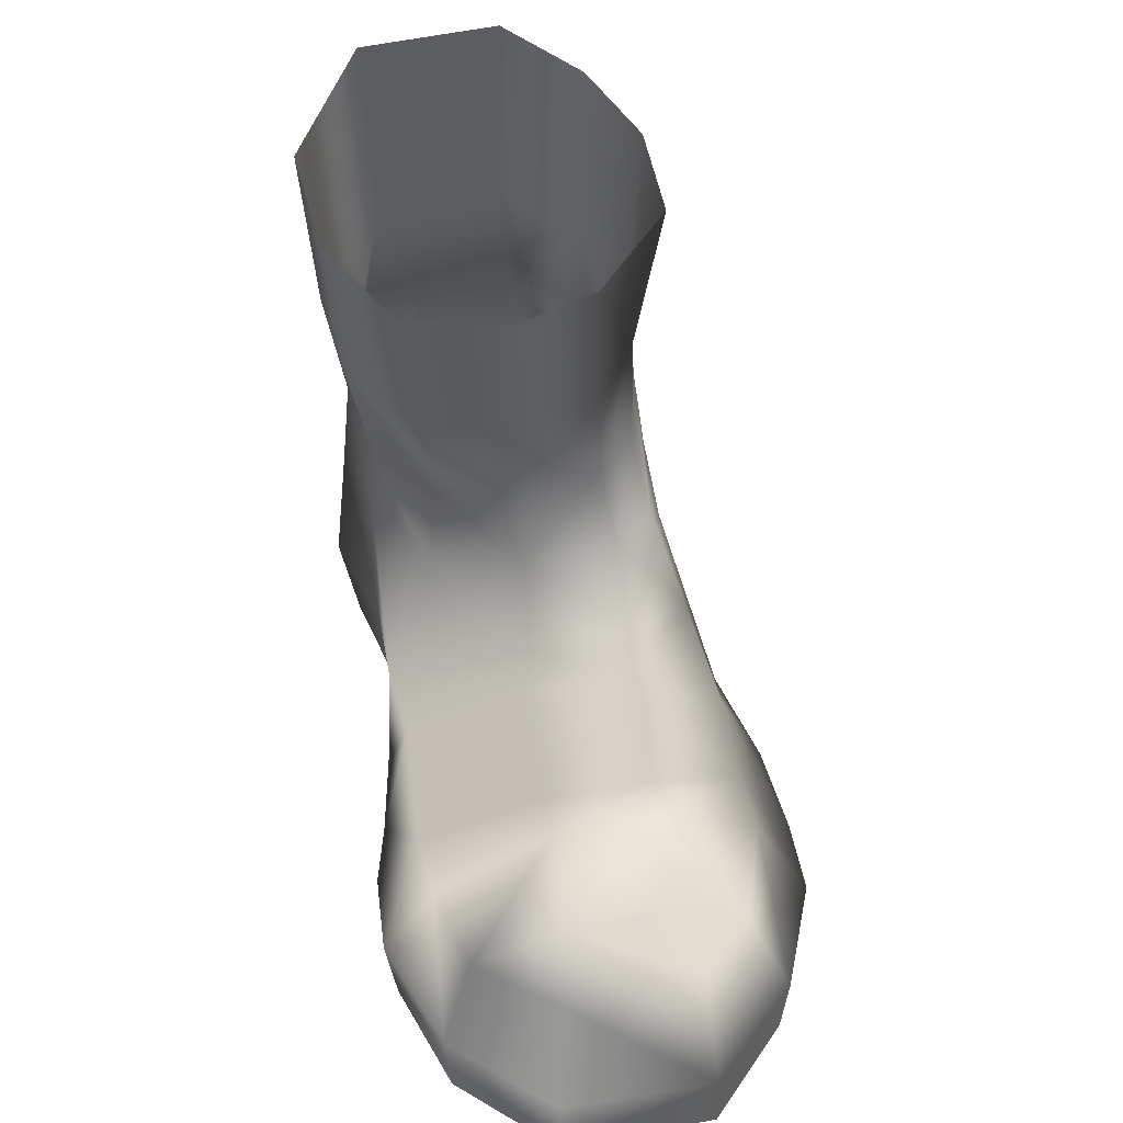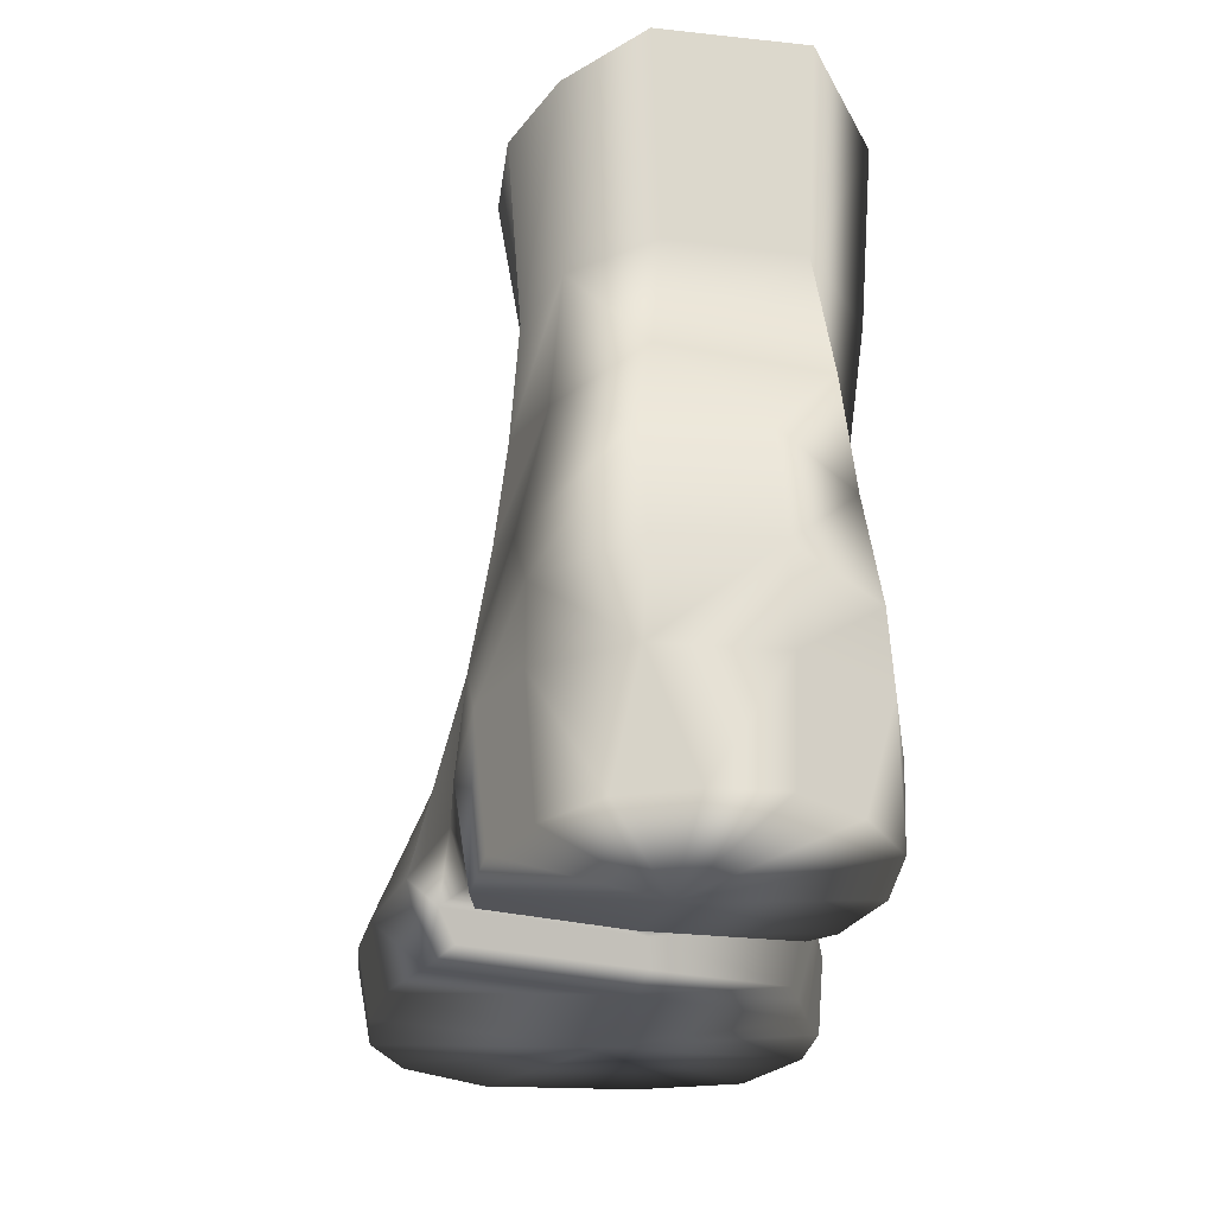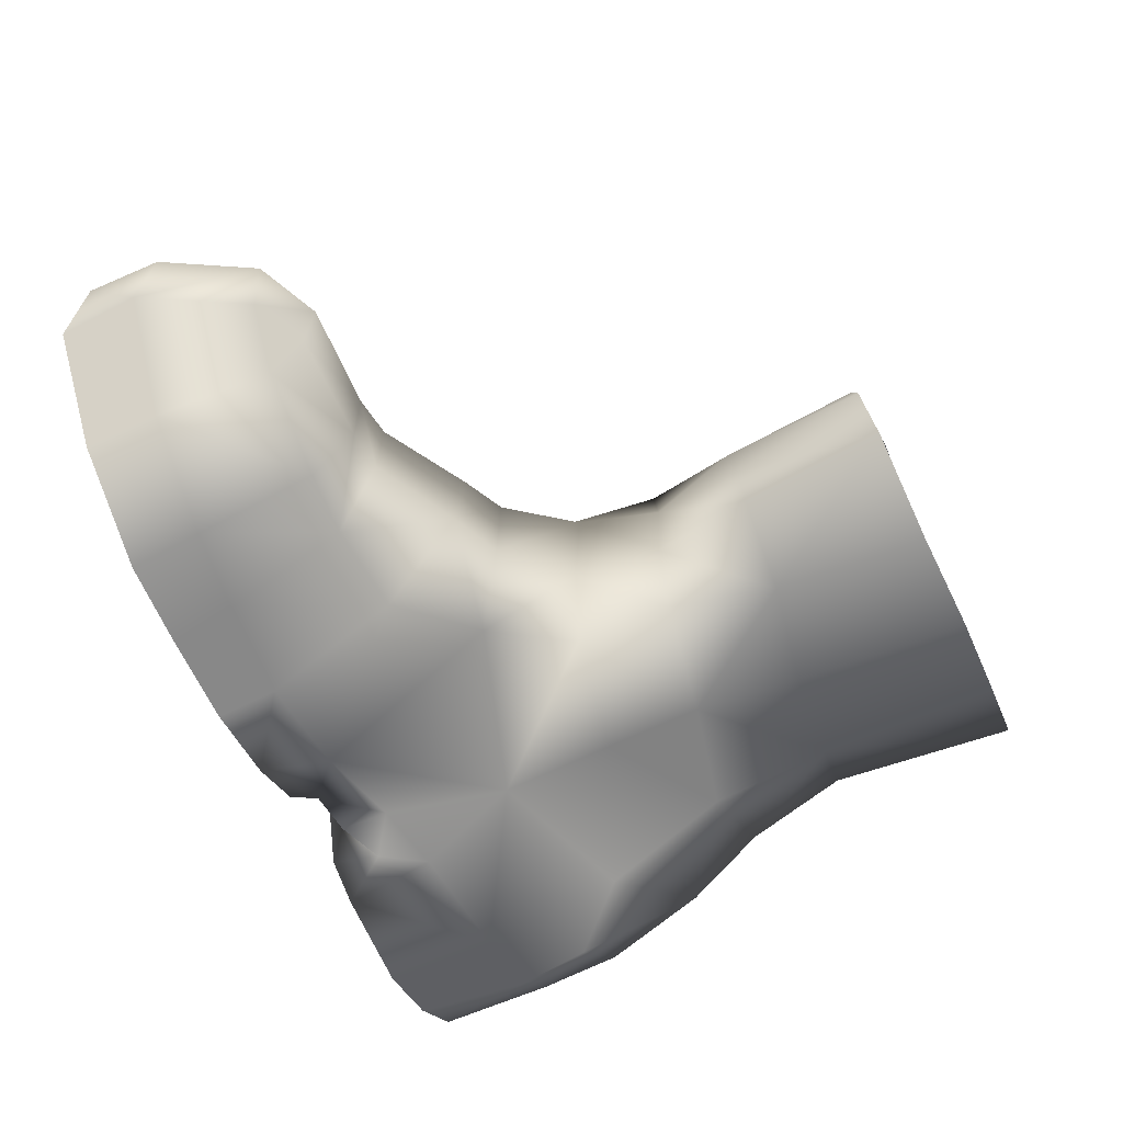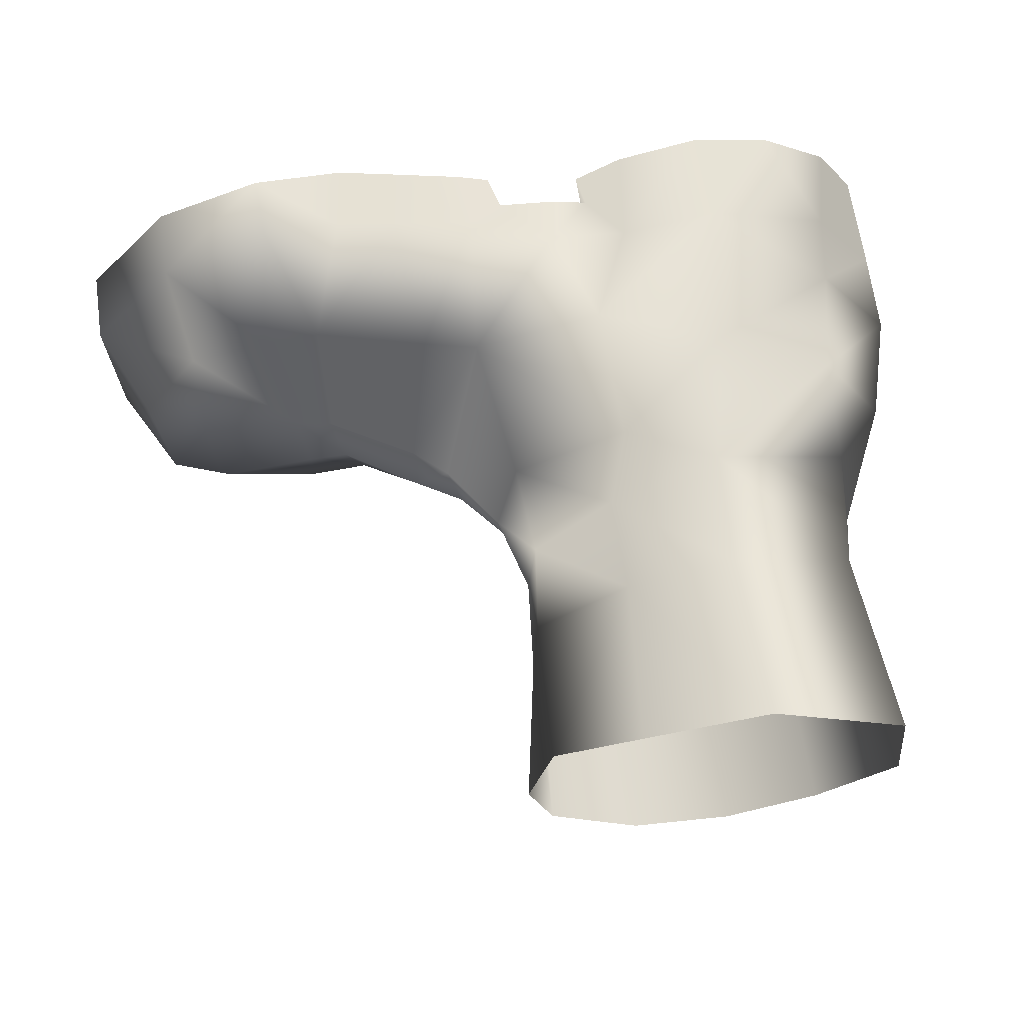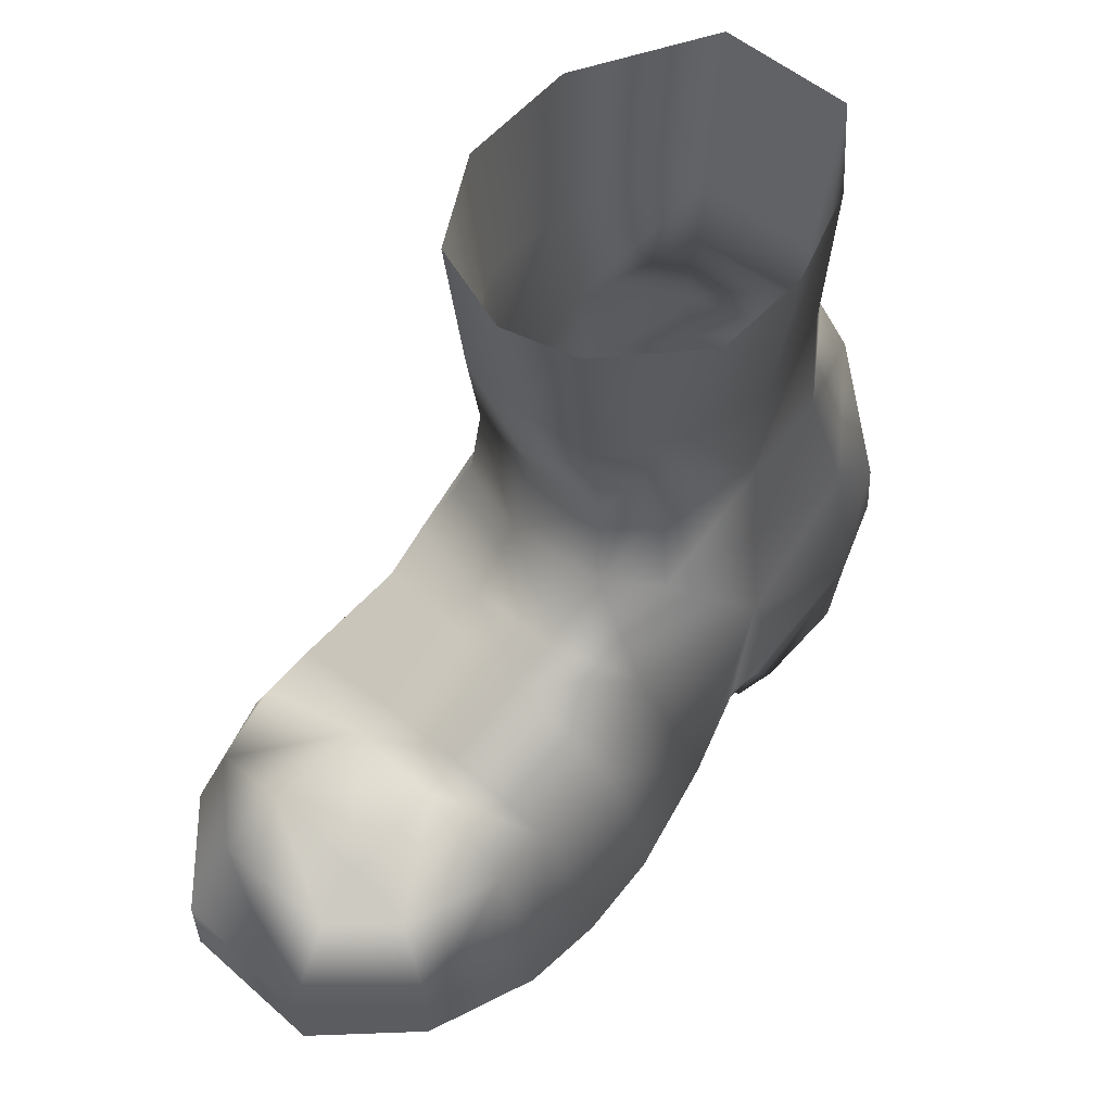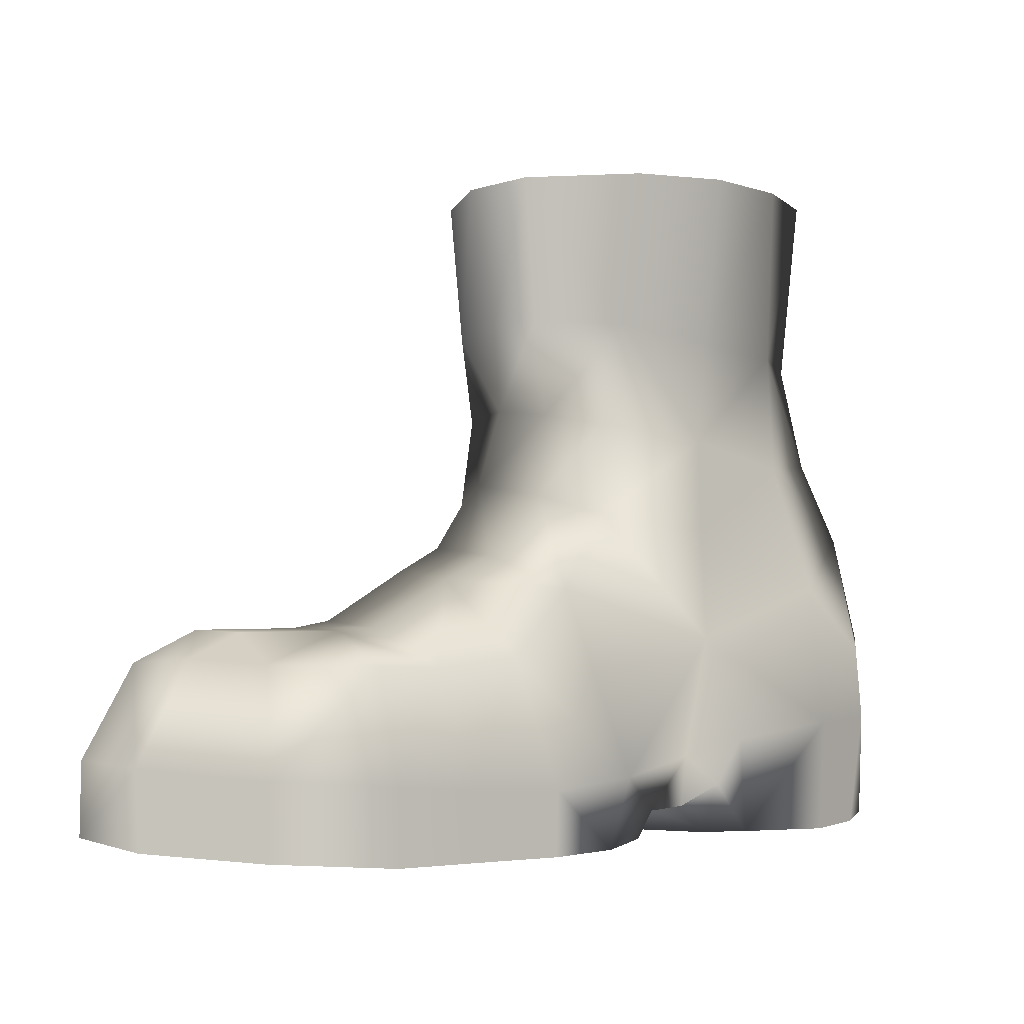
<metadata>
{"format":"obj","ext":"obj","renderer":"f3d","projection":"perspective","resolution":1024,"background":"white","views":[{"elev":49.6,"azim":81.7,"up":"+Y"},{"elev":-23.6,"azim":-94.6,"up":"+Y"},{"elev":-71.2,"azim":114.4,"up":"+Z"},{"elev":64.2,"azim":172.7,"up":"+Z"},{"elev":57.9,"azim":136.1,"up":"+Y"},{"elev":-2.8,"azim":152.1,"up":"+Y"}]}
</metadata>
<code>
g default1
v -11.92 4.031 -10.58
v -14.45 4.234 -13.9
v -14.45 -0.01634 -14.02
v -12.92 -0.2206 -11.81
v 10.97 6.645 -11.22
v 10.88 8.496 -16.11
v 7.356 10.63 -15.78
v 6.362 7.662 -11.31
v 9.307 2.137 -26.37
v 8.774 -0.6232 -25.9
v 5.201 -0.6459 -25.36
v 5.45 1.972 -25.94
v 9.219 -0.7411 -9.763
v 9.558 2.19 -9.486
v 7.053 2.104 -10.01
v 6.691 -0.8827 -10.57
v -1.511 -0.4741 -11.84
v -1.682 1.258 -11.25
v -3.124 3.304 -10.91
v -3.519 -0.8053 -11.13
v 0.8732 0.2778 -16.72
v -0.1554 0.8156 -23.66
v 0.1387 -0.3576 -23.09
v 1.441 -0.6858 -16.59
v -7.049 -0.7672 -10.16
v -7.025 3.704 -9.458
v -10.1 -0.3508 -10.15
v -6.887 -0.9194 -16.72
v -9.272 4.176 -22.9
v -9.359 -0.3957 -22.43
v -11.9 -0.2784 -21.15
v -12.29 4.331 -21.53
v -14.72 -0.07034 -16.62
v -14.5 4.346 -18.29
v -13.84 -0.08841 -19.21
v -3.423 -0.213 -22.58
v -2.396 -0.5153 -17.34
v -5.257 -0.3036 -22.81
v 9.775 -1.203 -17.45
v 16.9 2.604 -24.8
v 20.82 3.018 -21.26
v 20.68 -0.1281 -21.33
v 16.85 -0.4103 -24.6
v 16.28 6.866 -23.01
v 16.45 8.051 -20.47
v 18.62 7.078 -20.97
v 10.5 8.24 -19.7
v 7.233 10.2 -19.75
v 6.21 7.085 -23.89
v 9.73 6.676 -24.06
v 5.931 11.58 -16.28
v 4.146 8.391 -10.85
v 3.922 -0.9122 -11.3
v 3.616 2.093 -10.53
v 2.202 0.8004 -11.4
v 2.522 -0.8554 -11.71
v 3.345 -1.029 -16.91
v 1.987 -0.6332 -24.03
v 1.515 2.279 -24.74
v 3.37 9.798 -22.86
v 13.35 6.641 -11.5
v 12.46 8.203 -16.14
v 12.78 2.304 -9.432
v 12.98 -0.7211 -9.837
v 12.46 2.372 -26.41
v 12.17 -0.6845 -25.87
v 12.24 6.764 -24.18
v 12.15 8.111 -20.05
v 0.05069 2.719 -11.53
v -0.2353 0.6001 -11.86
v -4.691 3.581 -23.36
v 21.03 3.006 -15.22
v 19.12 6.837 -15.79
v 21.09 -0.04524 -15.27
v 17.4 2.542 -11.3
v 16.58 6.519 -12.52
v 17.46 -0.6 -11.48
v 16.6 8.143 -16.02
v -1.974 2.949 -23.38
v -3.26 7.757 -22.98
v -9.378 9.842 -21.79
v -12.01 7.255 -21.52
v -14.46 7.677 -14.06
v -14.5 7.67 -18.12
v -11.59 6.951 -10.7
v -6.348 9.701 -10.04
v -1.364 7.508 -10.72
v 5.33 11.19 -19.91
v 3.972 14.29 -16.33
v 3.07 13.6 -12.86
v 3.071 13.71 -20.05
v 0.9909 12.87 -21.76
v -13.36 11.98 -14.2
v -13.23 12.1 -18.25
v -10.95 10.99 -11.24
v -1.608 13.29 -10.91
v 2.699 17.27 -13.17
v -0.5858 16.45 -11.12
v 3.024 17.51 -16.39
v 2.484 17.16 -19.49
v 0.6018 16.68 -20.97
v -10.78 15.24 -11.74
v -11.86 15.53 -17.7
v -5.3 15.18 -10.48
v -3.51 12.2 -22.24
v -8.282 15.07 -20.67
v -3.687 16.07 -21.76
v -11.03 19.78 -17.33
v -10.32 19.81 -12.43
v -8.266 19.98 -20.25
v -4.29 20.3 -21.46
v -0.4505 20.98 -21.1
v 2.837 21.18 -19.26
v 3.291 21.23 -16.4
v 3.096 20.93 -12.95
v -0.6173 20.71 -10.31
v -5.043 20.33 -9.77
v -3.756 1.721 -23.03
v -2.116 0.8725 -22.82
v -1.107 0.3626 -16.89
v -2.272 0.8852 -17.08
v -11.07 27.43 -12.16
v -11.73 27.35 -17.65
v -8.484 27.34 -20.44
v -4.664 27.33 -22.01
v -0.5818 27.19 -22.18
v 3.227 27.2 -19.15
v 4.267 27.08 -16.11
v 3.262 26.91 -12.14
v -0.1847 27.4 -9.928
v -5.393 27.22 -9.341
g TurtleDefaultBakeLayer polySurface113 polySurface119 polySurface1
f 1 2 4
f 4 2 3
f 5 6 8
f 8 6 7
f 9 10 12
f 12 10 11
f 14 15 13
f 13 15 16
f 17 18 20
f 20 18 19
f 22 23 21
f 21 23 24
f 25 26 27
f 27 26 1
f 28 4 3
f 30 31 29
f 29 31 32
f 33 34 35
f 28 33 35
f 36 37 38
f 38 37 28
f 10 39 11
f 41 42 40
f 40 42 43
f 44 45 46
f 7 6 48
f 48 6 47
f 14 5 15
f 15 5 8
f 12 49 9
f 9 49 50
f 41 40 46
f 46 40 44
f 8 7 52
f 52 7 51
f 54 55 53
f 53 55 56
f 39 57 11
f 11 57 58
f 11 58 12
f 12 58 59
f 12 59 49
f 49 59 60
f 61 62 5
f 5 62 6
f 14 63 5
f 5 63 61
f 13 64 14
f 14 64 63
f 65 66 9
f 9 66 10
f 67 65 50
f 50 65 9
f 6 62 47
f 47 62 68
f 55 21 56
f 56 21 24
f 59 58 22
f 22 58 23
f 54 69 55
f 55 69 70
f 71 38 29
f 29 38 30
f 38 28 30
f 20 19 25
f 25 19 26
f 72 41 73
f 73 41 46
f 42 41 74
f 74 41 72
f 33 28 3
f 3 2 33
f 33 2 34
f 75 72 76
f 76 72 73
f 77 74 75
f 75 74 72
f 13 39 64
f 39 13 16
f 39 16 57
f 57 16 53
f 28 37 20
f 20 37 17
f 28 20 25
f 27 28 25
f 1 4 27
f 73 46 78
f 78 46 45
f 60 59 80
f 80 59 79
f 76 73 78
f 47 68 50
f 50 68 67
f 47 50 48
f 48 50 49
f 81 80 29
f 29 80 71
f 81 29 82
f 82 29 32
f 84 34 83
f 83 34 2
f 83 2 85
f 85 2 1
f 1 26 85
f 85 26 86
f 19 69 87
f 87 69 52
f 7 48 51
f 51 48 88
f 88 48 60
f 60 48 49
f 79 71 80
f 31 30 28
f 31 35 32
f 32 35 34
f 84 82 34
f 34 82 32
f 28 35 31
f 4 28 27
f 78 62 76
f 76 62 61
f 68 62 45
f 45 62 78
f 40 43 65
f 65 43 66
f 65 67 40
f 40 67 44
f 45 44 68
f 68 44 67
f 63 75 61
f 61 75 76
f 77 75 64
f 64 75 63
f 86 26 87
f 87 26 19
f 52 51 90
f 90 51 89
f 51 88 89
f 89 88 91
f 88 60 91
f 91 60 92
f 83 93 84
f 84 93 94
f 85 86 95
f 85 95 83
f 83 95 93
f 81 82 94
f 94 82 84
f 96 90 98
f 98 90 97
f 90 89 97
f 97 89 99
f 91 100 89
f 89 100 99
f 92 101 91
f 91 101 100
f 94 93 103
f 103 93 102
f 96 98 104
f 86 104 95
f 95 104 102
f 105 106 107
f 105 107 92
f 92 107 101
f 93 95 102
f 81 94 106
f 106 94 103
f 109 122 108
f 108 122 123
f 108 123 110
f 110 123 124
f 110 124 111
f 111 124 125
f 111 125 112
f 112 125 126
f 113 112 127
f 127 112 126
f 113 127 114
f 114 127 128
f 114 128 115
f 115 128 129
f 115 129 116
f 116 129 130
f 117 116 131
f 131 116 130
f 117 131 109
f 109 131 122
f 58 57 23
f 23 57 24
f 19 18 69
f 69 18 70
f 71 118 38
f 38 118 36
f 119 79 22
f 22 79 59
f 53 56 57
f 57 56 24
f 120 21 70
f 70 21 55
f 120 119 21
f 21 119 22
f 18 17 121
f 121 17 37
f 118 121 36
f 36 121 37
f 101 112 100
f 100 112 113
f 100 113 99
f 99 113 114
f 97 99 115
f 115 99 114
f 98 97 116
f 116 97 115
f 104 98 117
f 117 98 116
f 102 104 109
f 109 104 117
f 102 109 103
f 103 109 108
f 106 103 110
f 110 103 108
f 106 110 107
f 107 110 111
f 101 107 112
f 112 107 111
f 66 39 10
f 43 39 66
f 39 77 64
f 39 74 77
f 39 42 74
f 39 43 42
f 105 92 80
f 80 92 60
f 106 105 81
f 81 105 80
f 87 96 86
f 86 96 104
f 90 96 52
f 52 96 87
f 18 121 70
f 70 121 120
f 118 119 121
f 121 119 120
f 71 79 118
f 118 79 119
f 53 16 54
f 54 16 15
f 54 15 8
f 8 52 54
f 54 52 69

</code>
